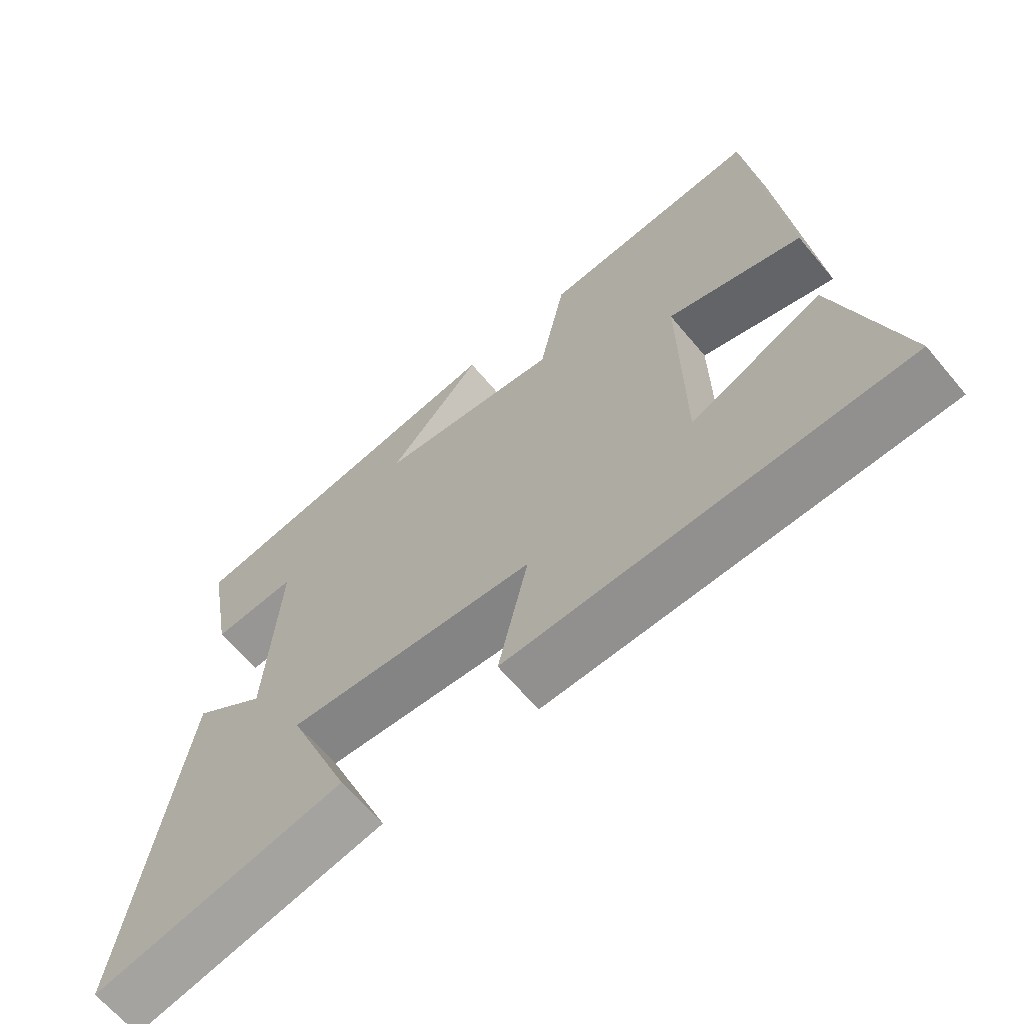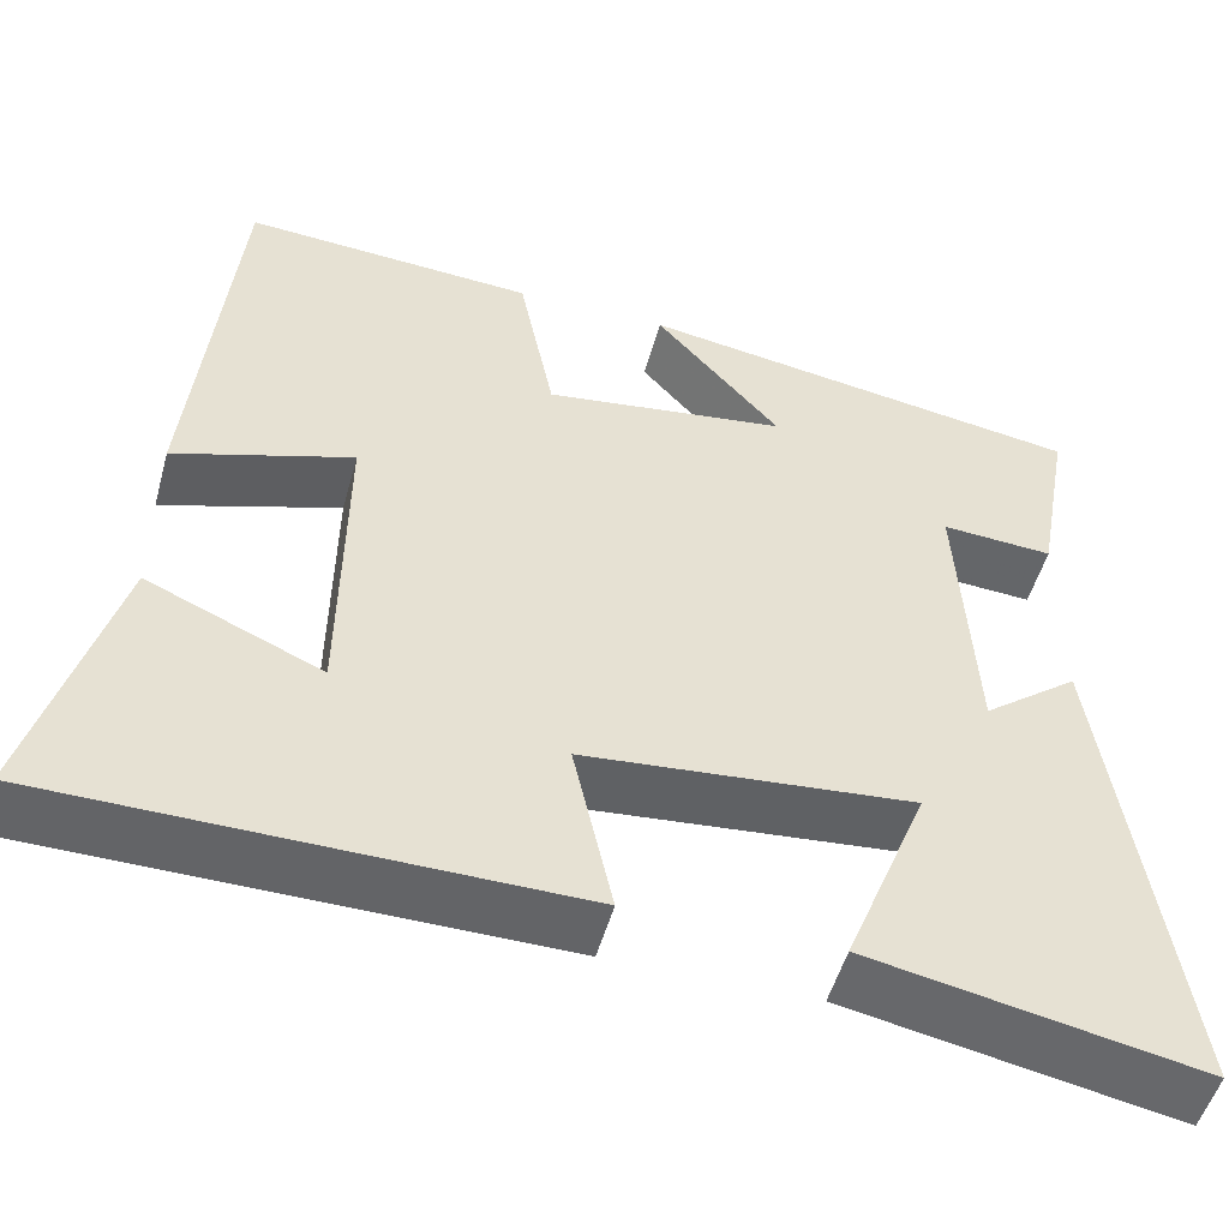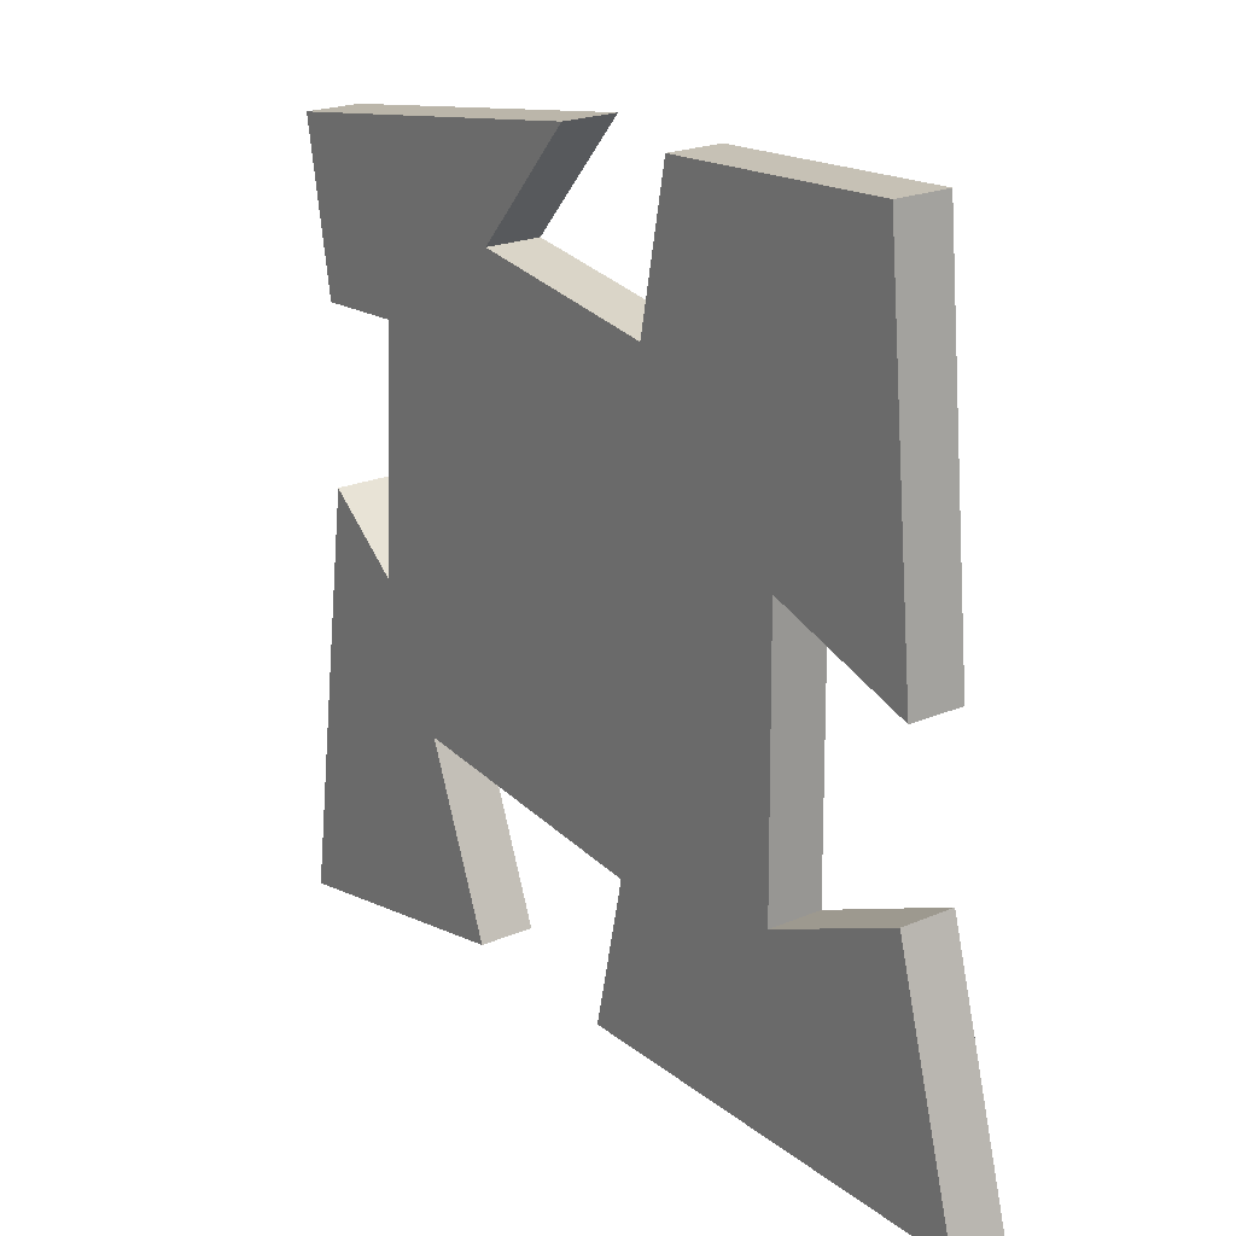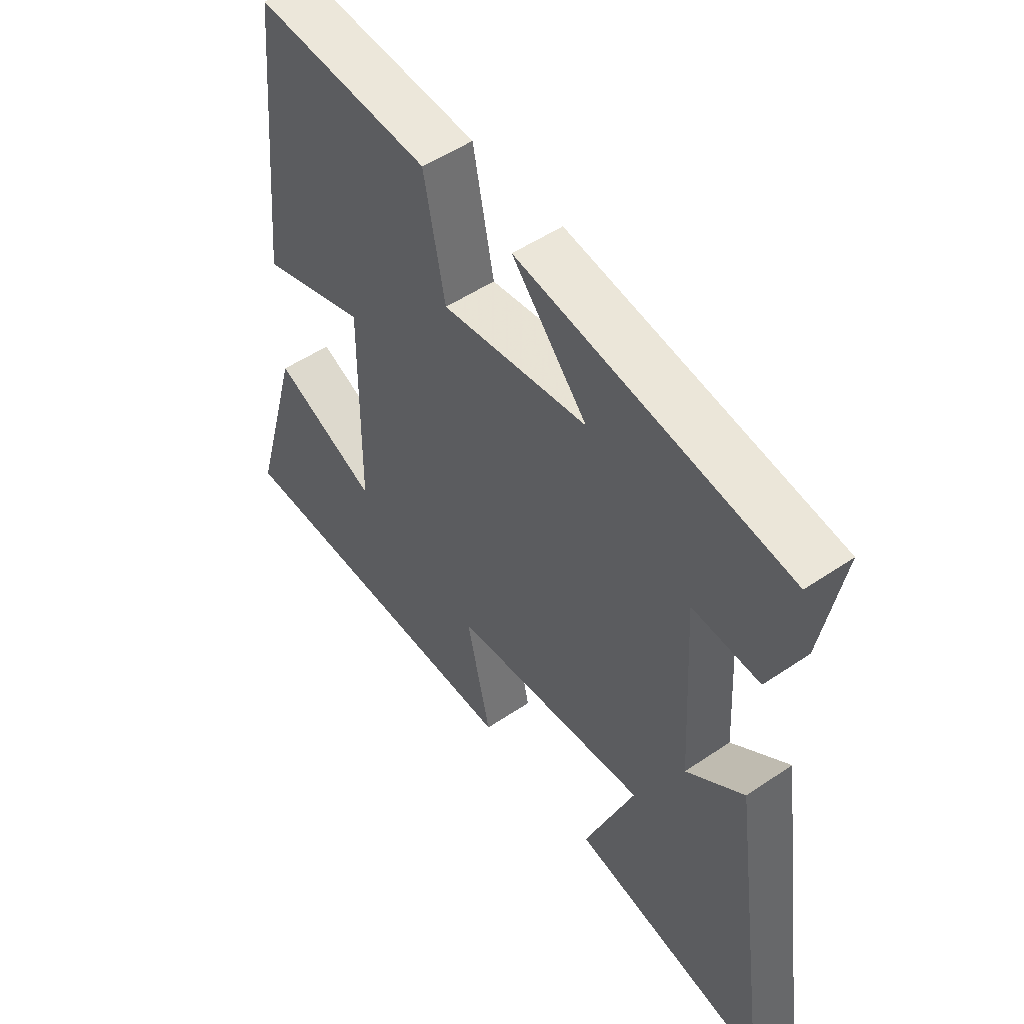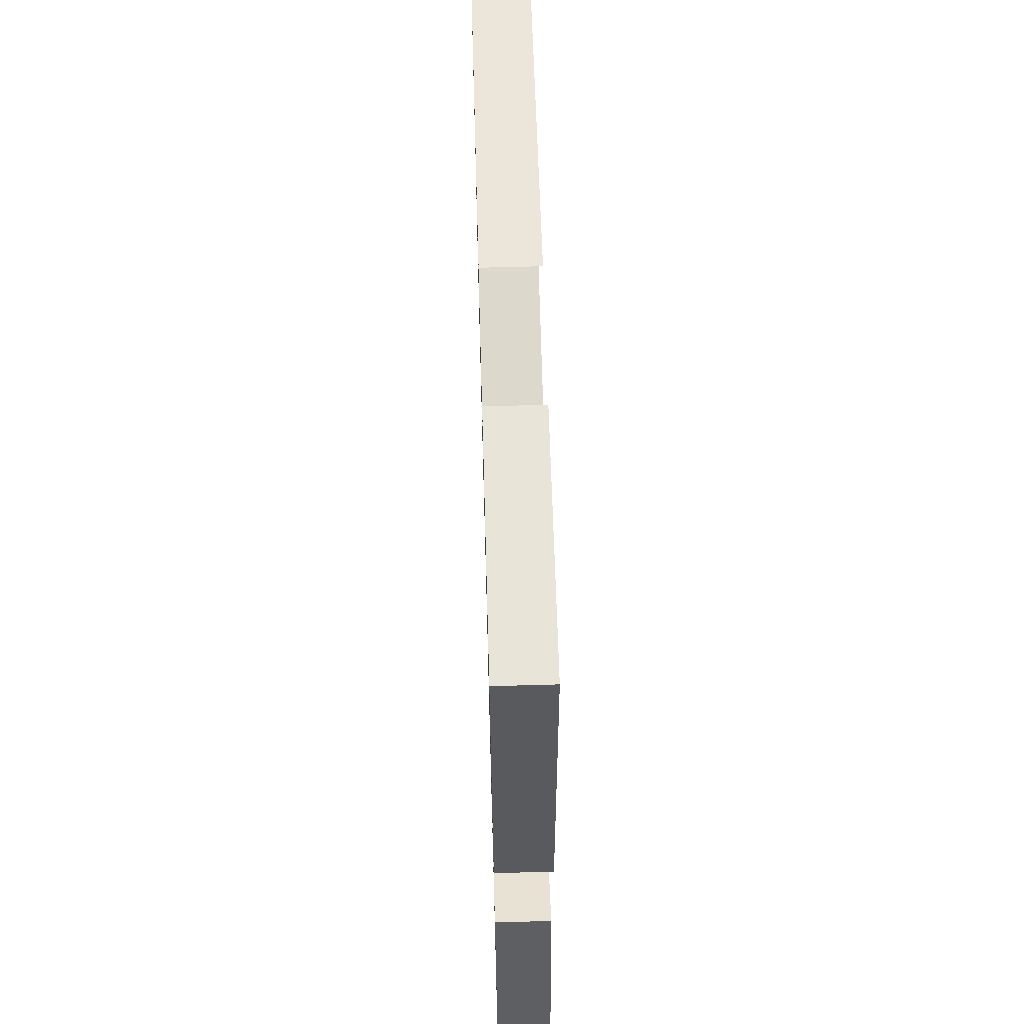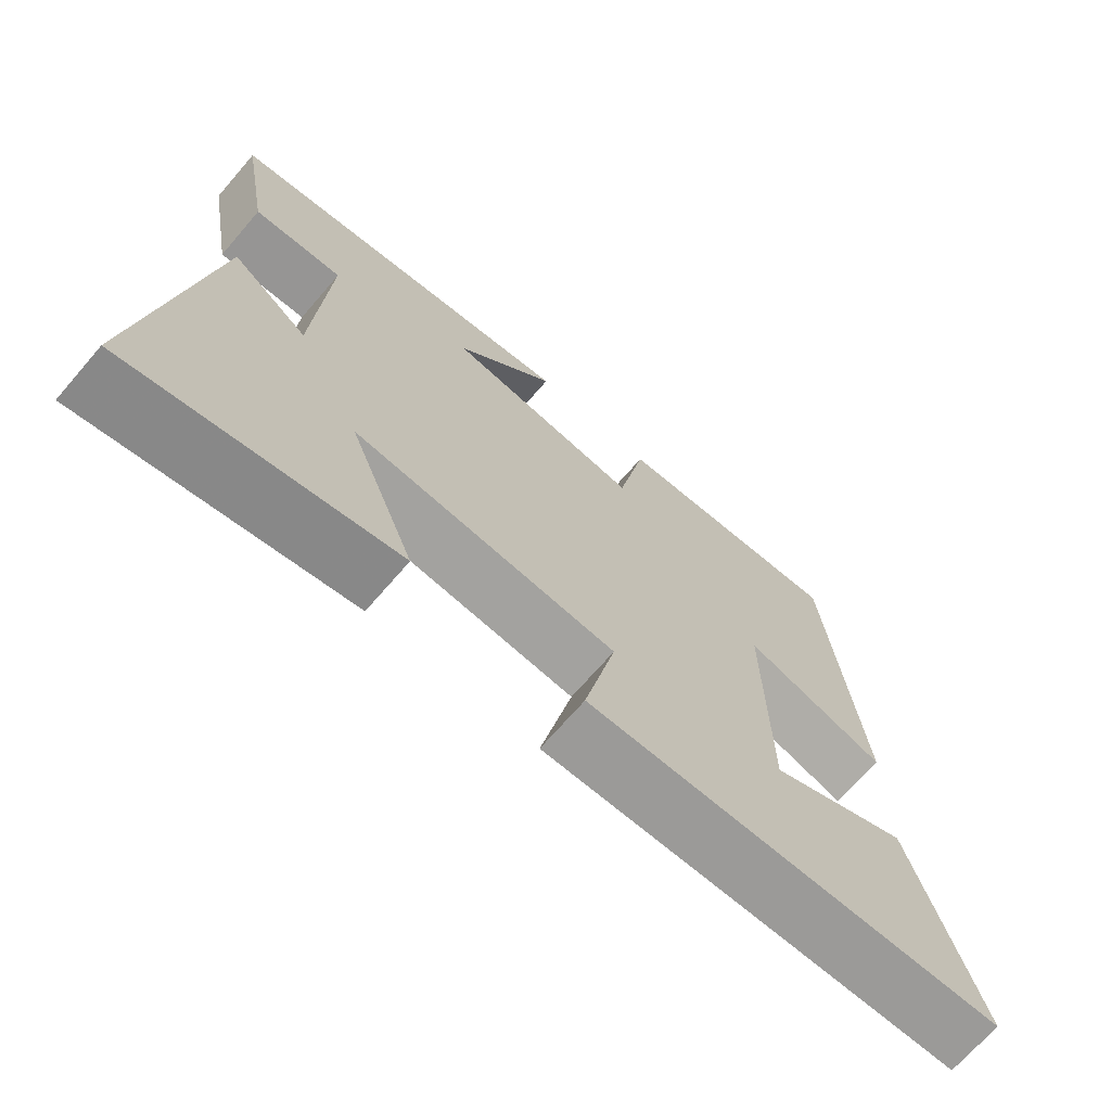
<metadata>
{"format":"obj","ext":"obj","renderer":"f3d","projection":"perspective","resolution":1024,"background":"white","views":[{"elev":-65.3,"azim":-140.0,"up":"+Z"},{"elev":-51.1,"azim":-15.3,"up":"+Z"},{"elev":22.1,"azim":-126.5,"up":"+Z"},{"elev":51.4,"azim":53.6,"up":"+Z"},{"elev":64.8,"azim":-91.6,"up":"+Z"},{"elev":-69.7,"azim":139.2,"up":"+Z"}]}
</metadata>
<code>
v 0.58 0.07 -0.571
v 0.213 0.07 -0.5
v 0.305 0.07 -0.268
v -0.059 0.07 -0.302
v -0.015 0.07 -0.5
v -0.592 0.07 -0.494
v -0.5 0.07 -0.171
v -0.306 0.07 -0.256
v -0.302 0.07 0.104
v -0.5 0.07 0.039
v -0.453 0.07 0.52
v -0.129 0.07 0.5
v -0.09 0.07 0.304
v 0.18 0.07 0.342
v 0.041 0.07 0.5
v 0.538 0.07 0.423
v 0.5 0.07 0.209
v 0.376 0.07 0.217
v 0.394 0.07 -0.099
v 0.5 0.07 -0.017
v 0.58 0 -0.571
v 0.213 0 -0.5
v 0.305 0 -0.268
v -0.059 0 -0.302
v -0.015 0 -0.5
v -0.592 0 -0.494
v -0.5 0 -0.171
v -0.306 0 -0.256
v -0.302 0 0.104
v -0.5 0 0.039
v -0.453 0 0.52
v -0.129 0 0.5
v -0.09 0 0.304
v 0.18 0 0.342
v 0.041 0 0.5
v 0.538 0 0.423
v 0.5 0 0.209
v 0.376 0 0.217
v 0.394 0 -0.099
v 0.5 0 -0.017
f 19 20 1 2
f 15 16 17 18
f 14 15 18
f 13 14 18 19
f 10 11 12 13
f 9 10 13
f 8 9 13 19
f 5 6 7 8
f 4 5 8
f 3 4 8 19
f 2 3 19
f 22 21 40 39
f 38 37 36 35
f 38 35 34
f 39 38 34 33
f 33 32 31 30
f 33 30 29
f 39 33 29 28
f 28 27 26 25
f 28 25 24
f 39 28 24 23
f 39 23 22
f 1 21 22 2
f 2 22 23 3
f 3 23 24 4
f 4 24 25 5
f 5 25 26 6
f 6 26 27 7
f 7 27 28 8
f 8 28 29 9
f 9 29 30 10
f 10 30 31 11
f 11 31 32 12
f 12 32 33 13
f 13 33 34 14
f 14 34 35 15
f 15 35 36 16
f 16 36 37 17
f 17 37 38 18
f 18 38 39 19
f 19 39 40 20
f 20 40 21 1

</code>
